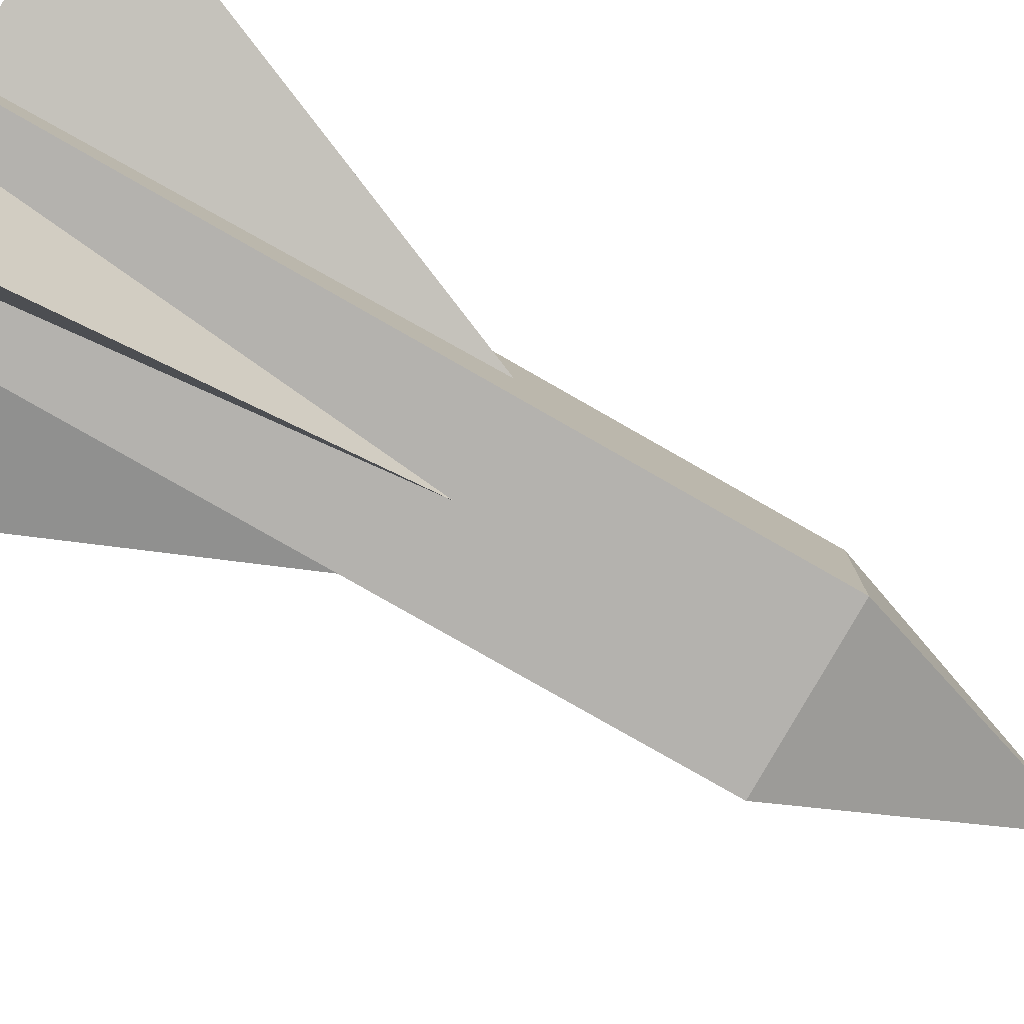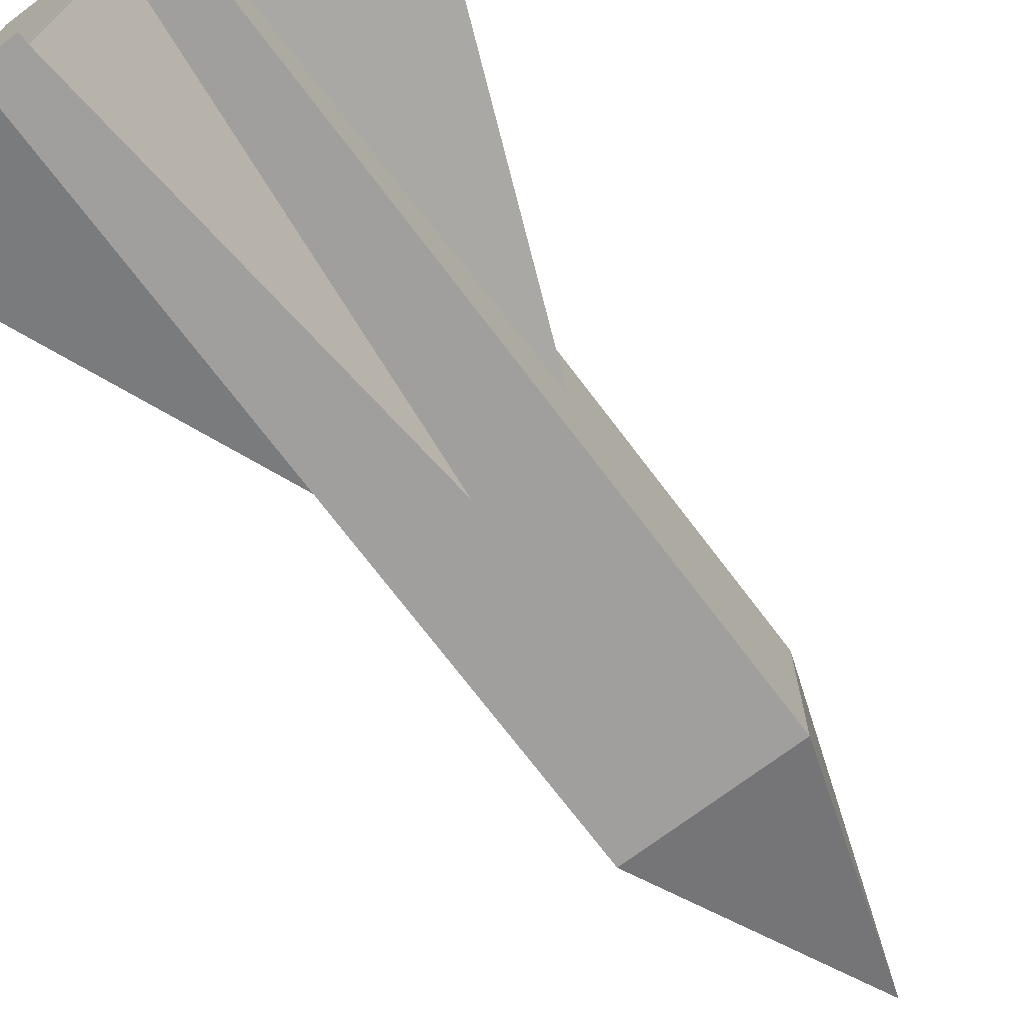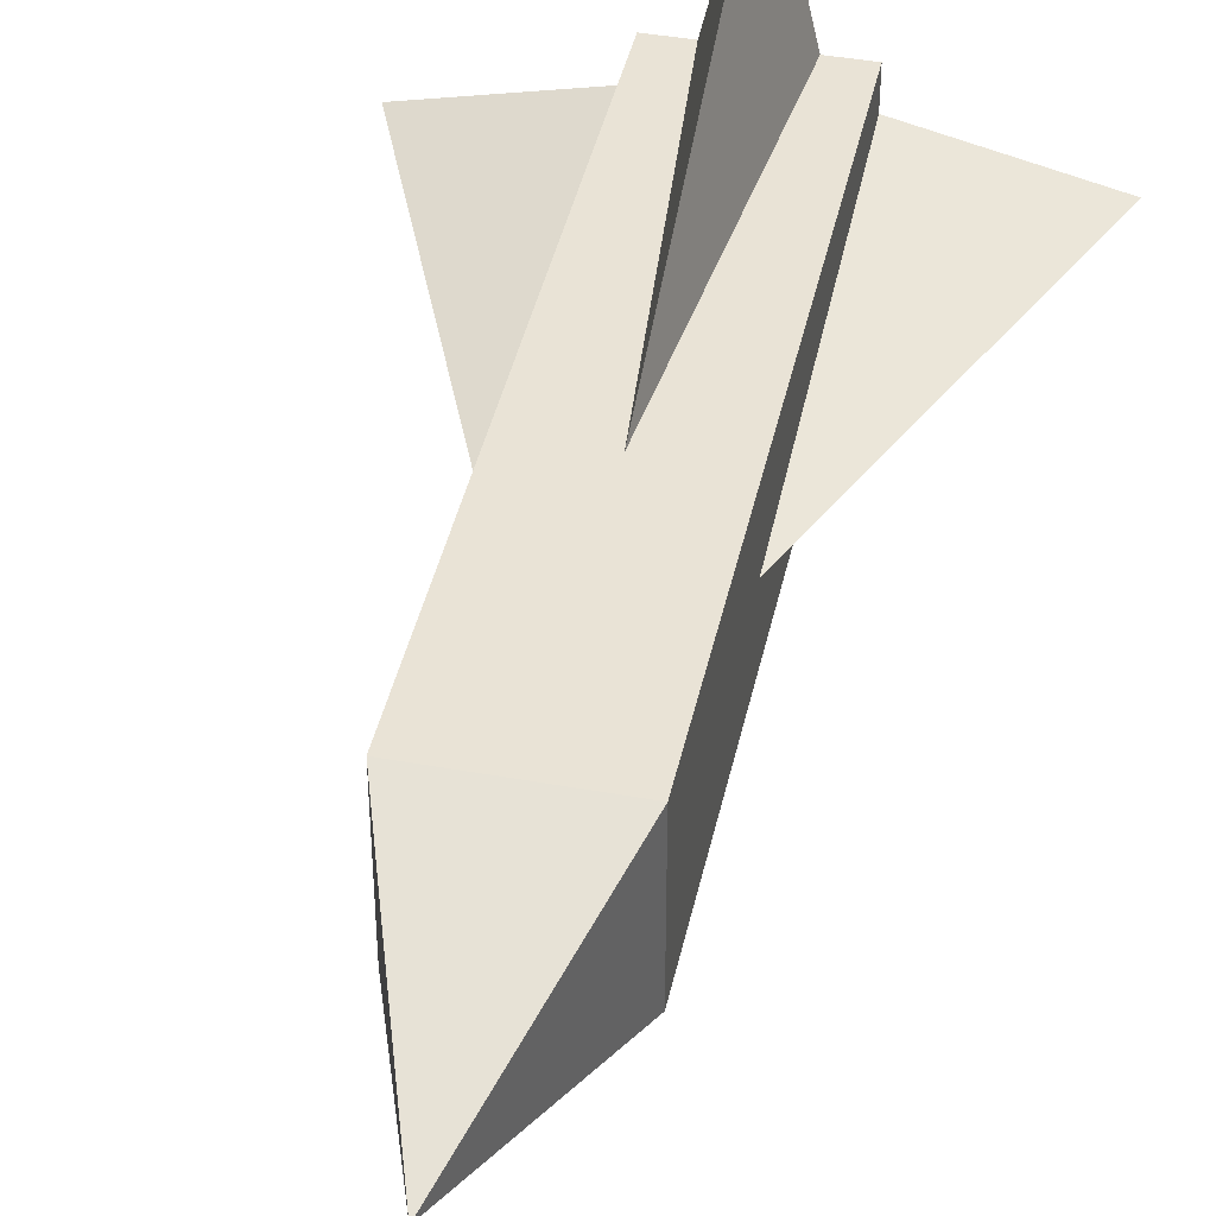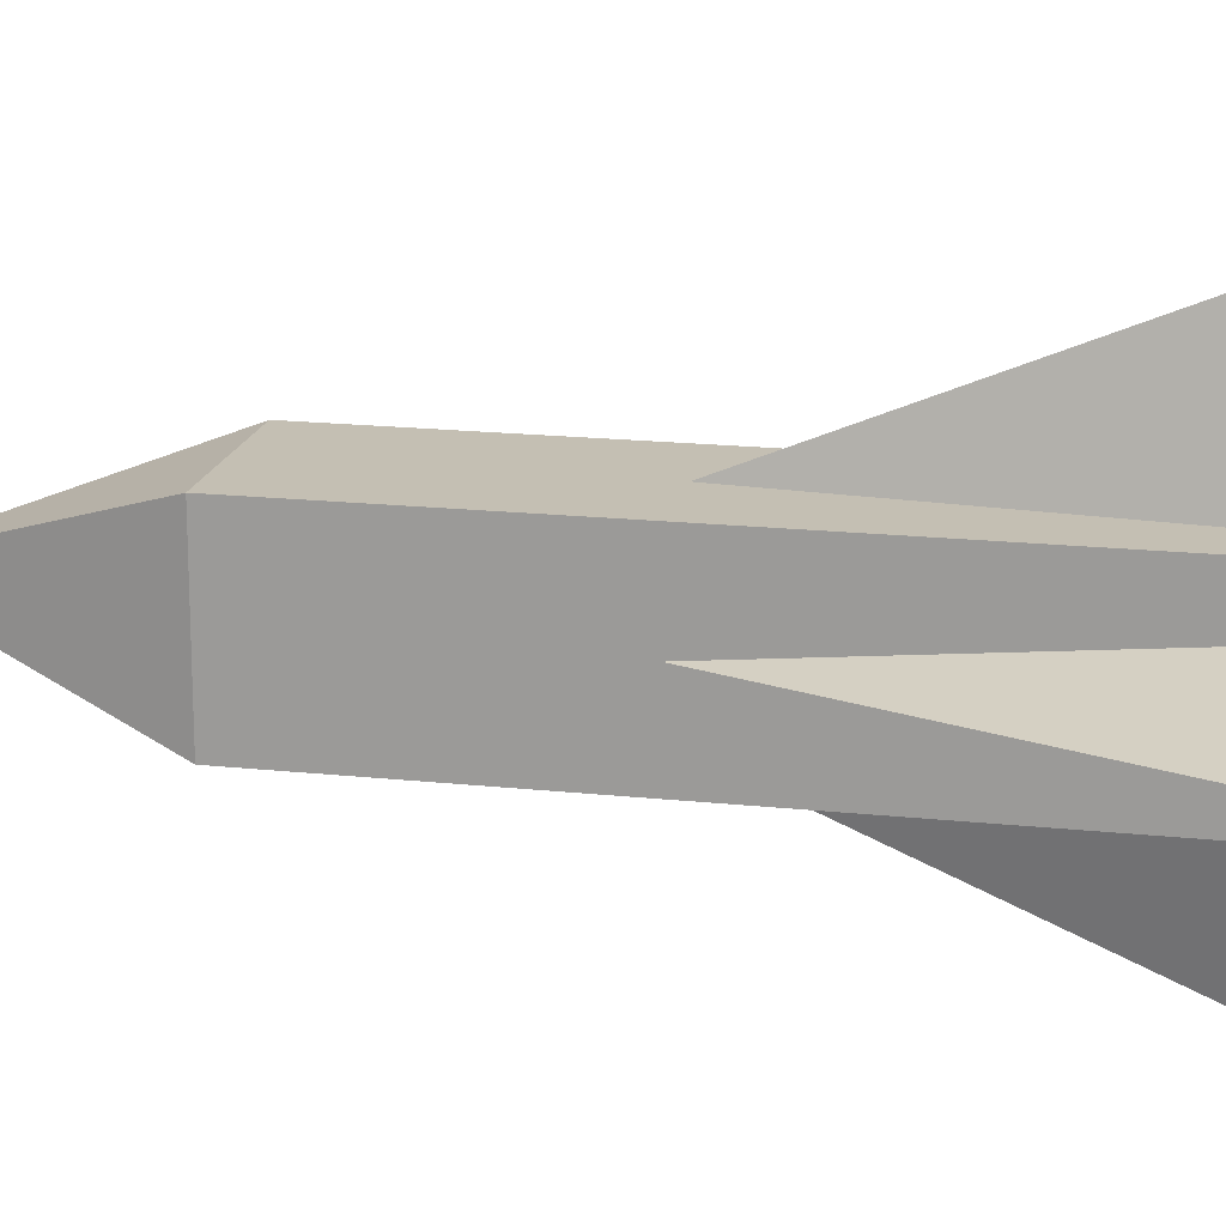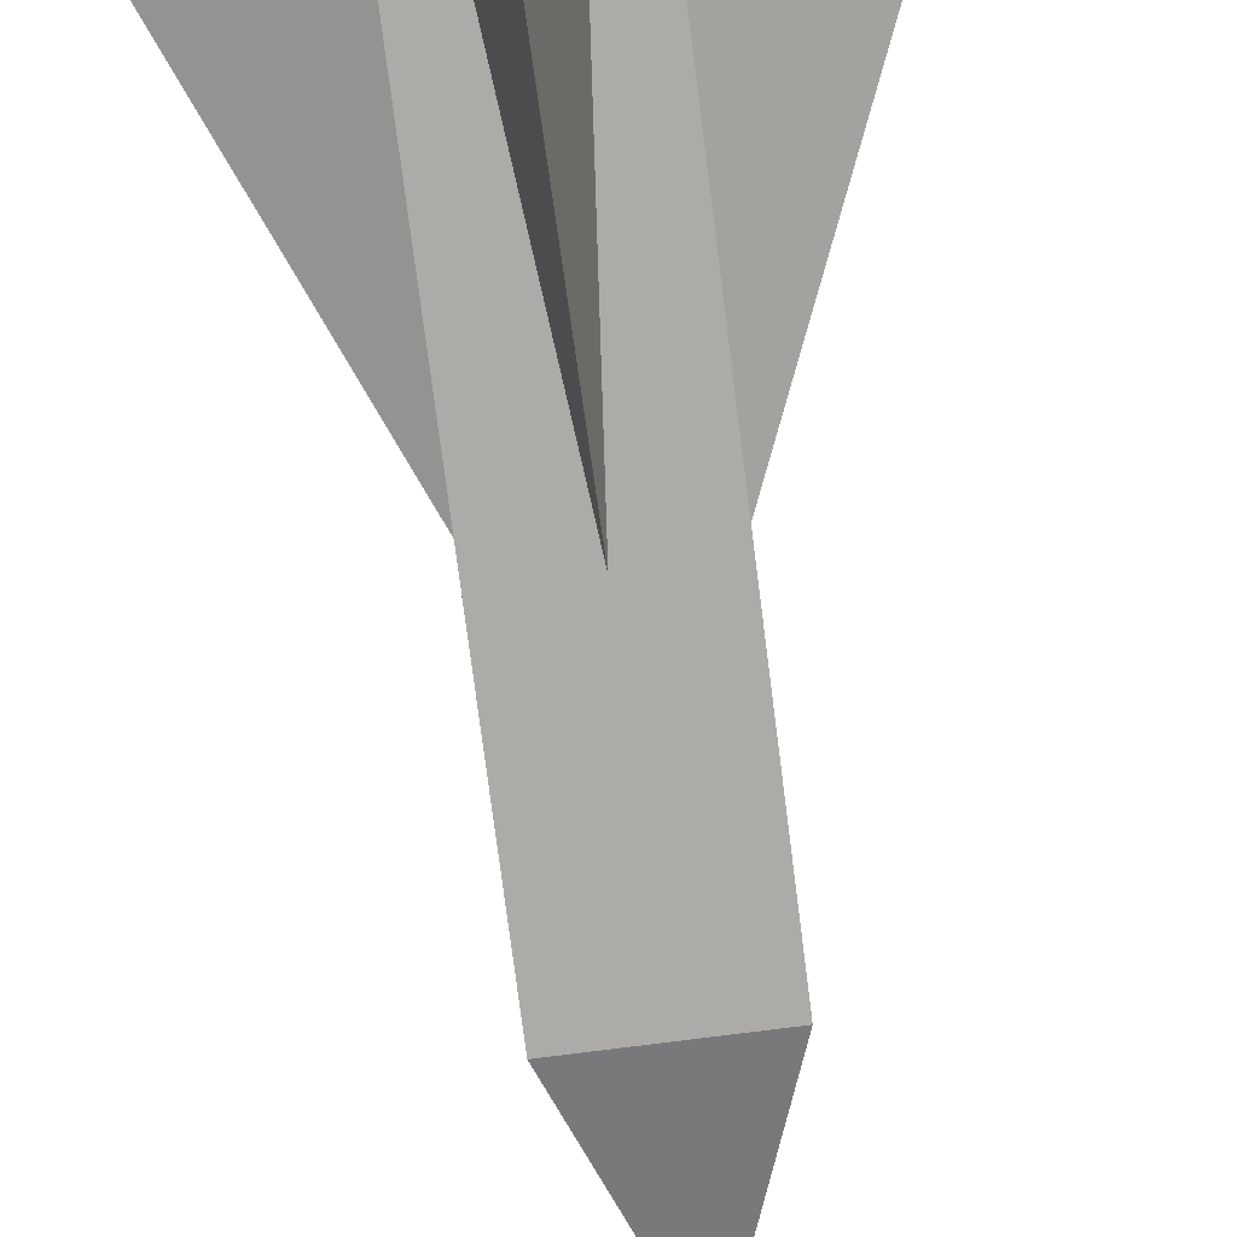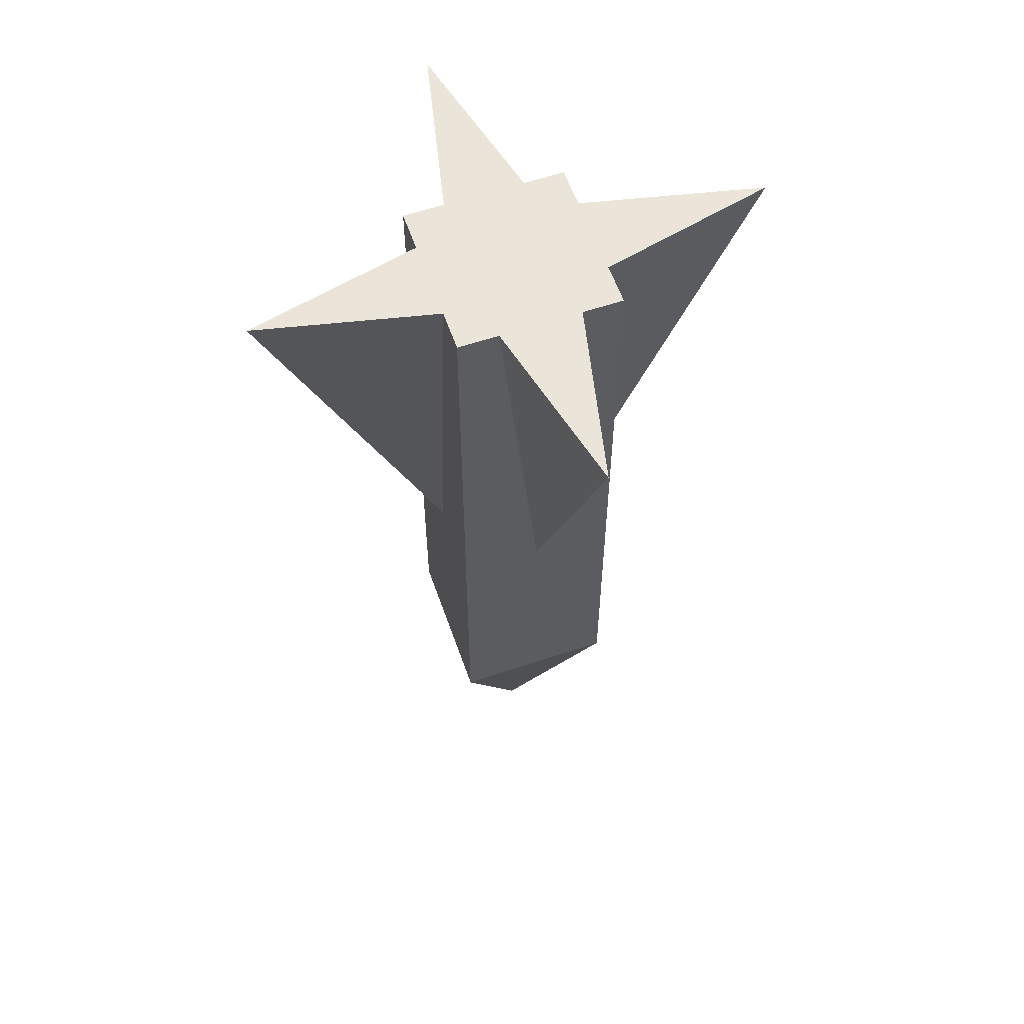
<metadata>
{"format":"obj","ext":"obj","renderer":"f3d","projection":"perspective","resolution":1024,"background":"white","views":[{"elev":-79.8,"azim":60.3,"up":"+Y"},{"elev":-71.5,"azim":37.0,"up":"+Y"},{"elev":42.2,"azim":-167.8,"up":"+Y"},{"elev":17.7,"azim":-78.0,"up":"+Y"},{"elev":-76.4,"azim":7.3,"up":"+Y"},{"elev":59.2,"azim":-19.2,"up":"+Z"}]}
</metadata>
<code>
o Cube
v 0.2417 -0.2417 -0.8852
v 0.2417 -0.2417 -0.07402
v -0.2417 -0.2417 -0.07402
v -0.2417 -0.2417 -0.8852
v 0.2417 0.2417 -0.8852
v 0.2417 0.2417 -0.07402
v -0.2417 0.2417 -0.07402
v -0.2417 0.2417 -0.8852
v 0 -0 -1.592
v -0 -0.2417 -0.07402
v 0.2417 -0 -0.07402
v -0.2417 -0 -0.07402
v -0 0.2417 -0.07402
v -0 0.7657 1.18
v -0.7657 0 1.18
v 0.7657 0 1.18
v 0 -0.7657 1.18
v -0.2417 0.2417 1.18
v 0.2417 0.2417 1.18
v -0.2417 -0.2417 1.18
v 0.2417 -0.2417 1.18
v -0.1208 0.2417 1.18
v 0.1208 0.2417 1.18
v -0.2417 0.1208 1.18
v -0.2417 -0.1208 1.18
v 0.2417 0.1208 1.18
v 0.2417 -0.1208 1.18
v -0.1208 -0.2417 1.18
v 0.1208 -0.2417 1.18
f 4 8 9
f 1 4 9
f 5 9 8
f 1 9 5
f 4 1 10
f 10 1 2
f 10 3 4
f 13 5 8
f 7 13 8
f 13 6 5
f 11 1 5
f 6 11 5
f 2 1 11
f 12 8 4
f 3 12 4
f 12 7 8
f 22 13 7
f 18 22 7
f 22 14 13
f 23 6 13
f 14 23 13
f 23 19 6
f 24 7 12
f 15 24 12
f 24 18 7
f 25 12 3
f 20 25 3
f 25 15 12
f 26 11 6
f 19 26 6
f 26 16 11
f 27 2 11
f 16 27 11
f 27 21 2
f 28 3 10
f 17 28 10
f 28 20 3
f 29 10 2
f 21 29 2
f 29 17 10
f 17 29 28
f 16 26 27
f 15 25 24
f 14 22 23
f 19 23 26
f 18 24 22
f 20 28 25
f 21 27 29
f 25 28 29
f 22 24 25
f 22 26 23
f 26 29 27
f 25 29 26 22

</code>
